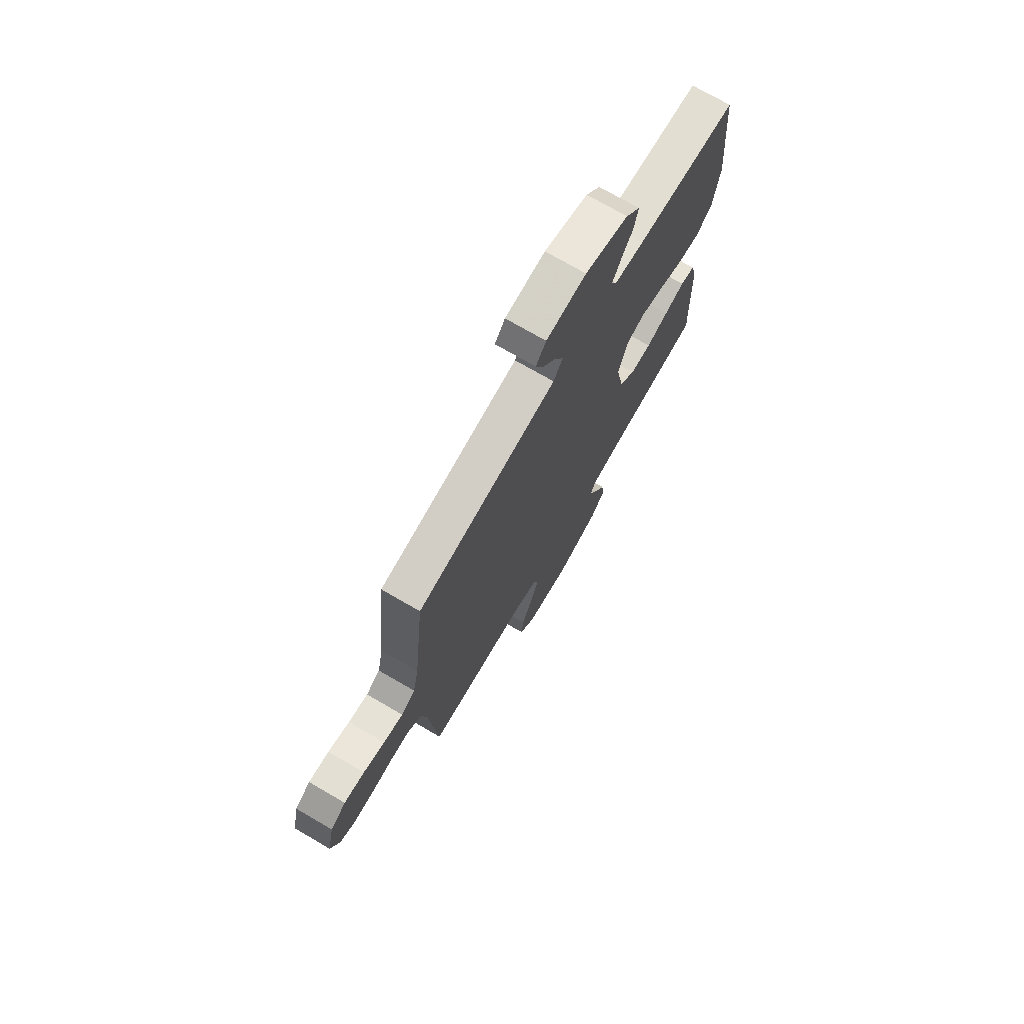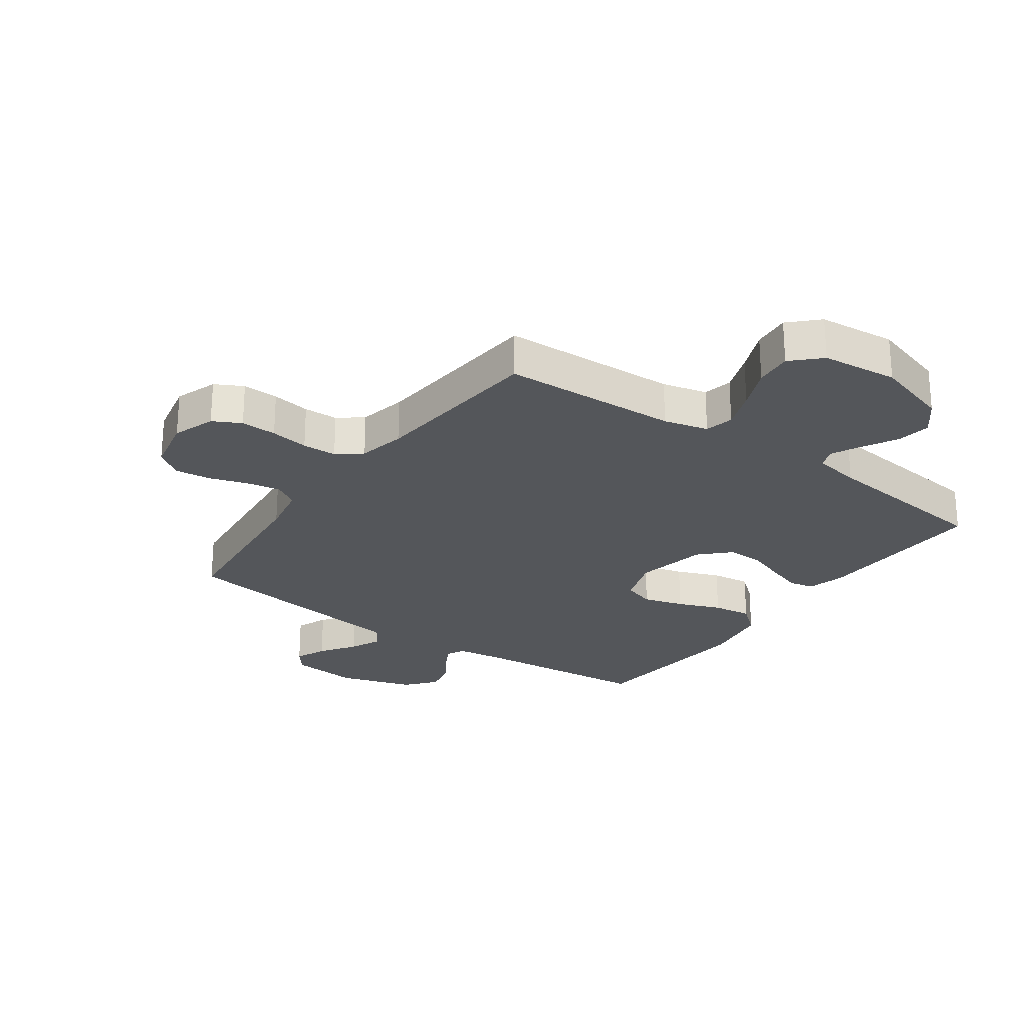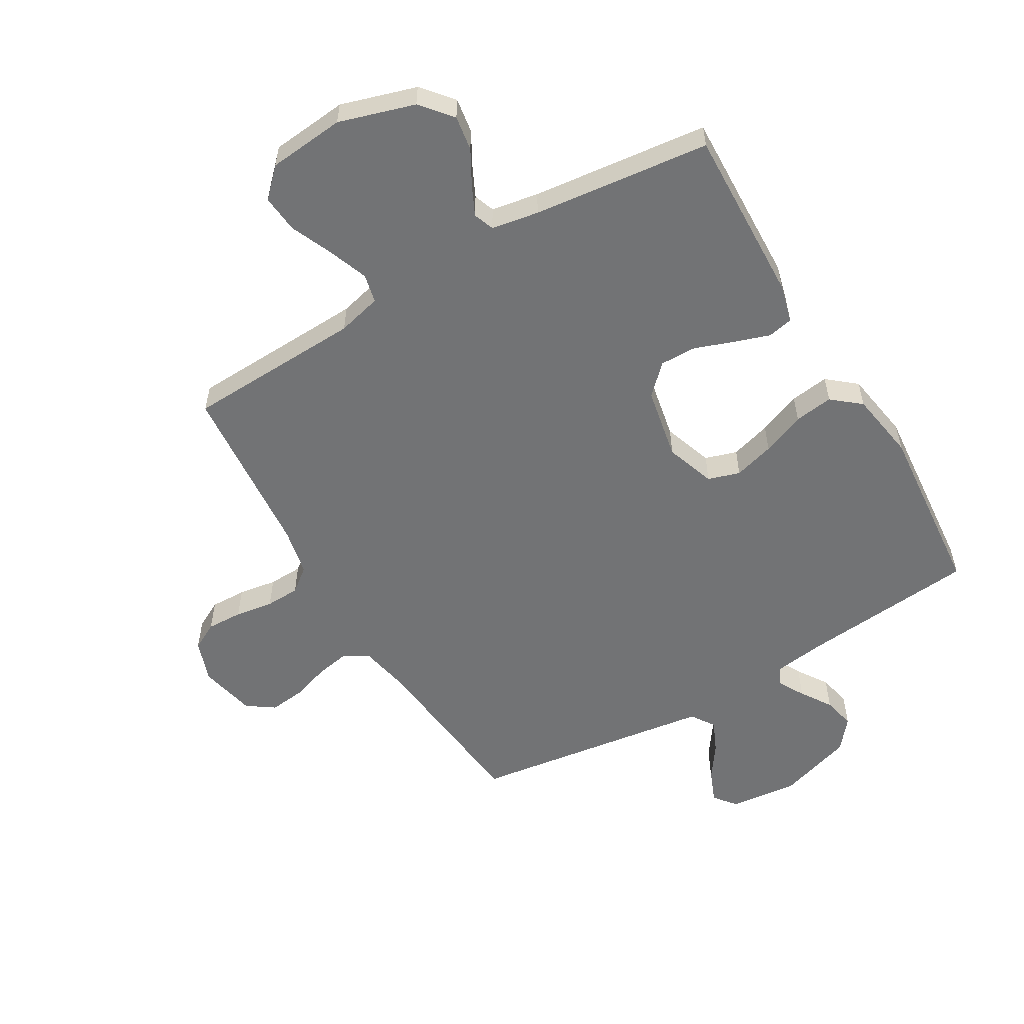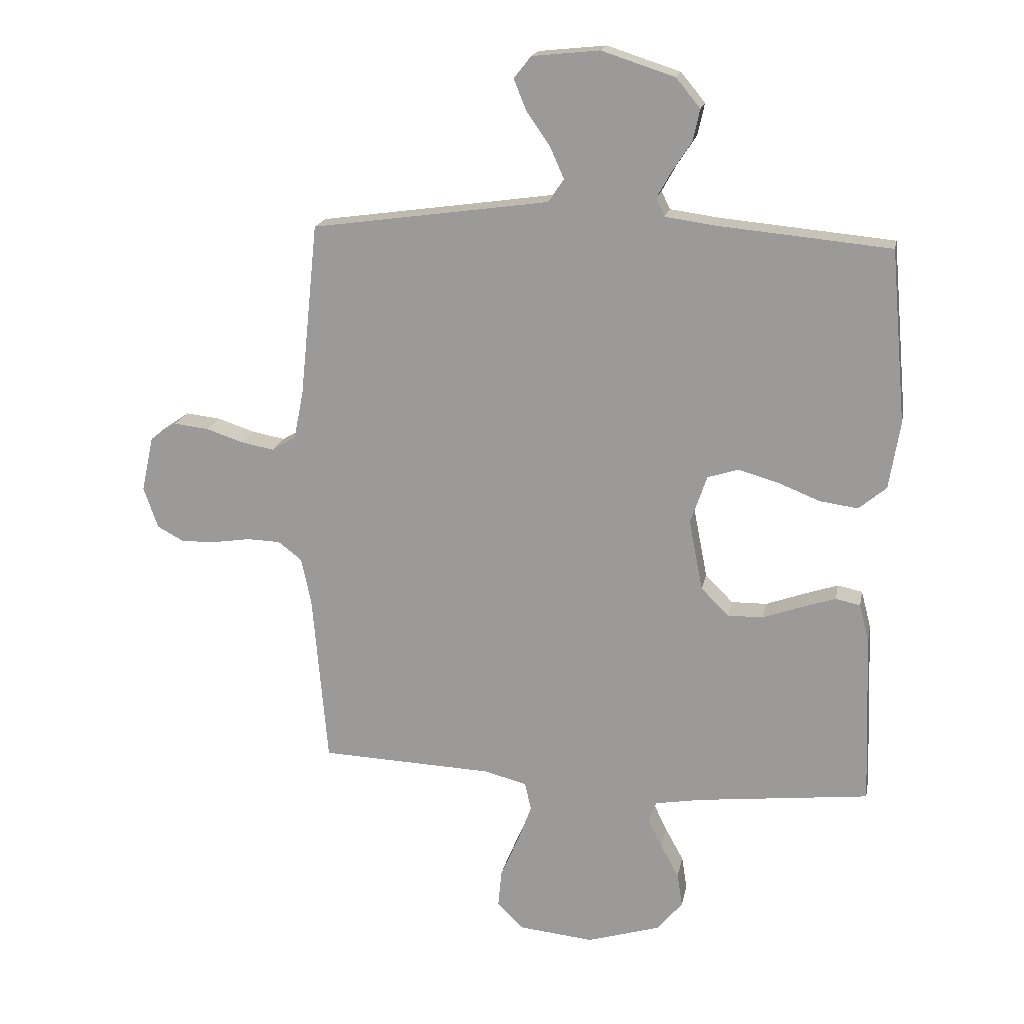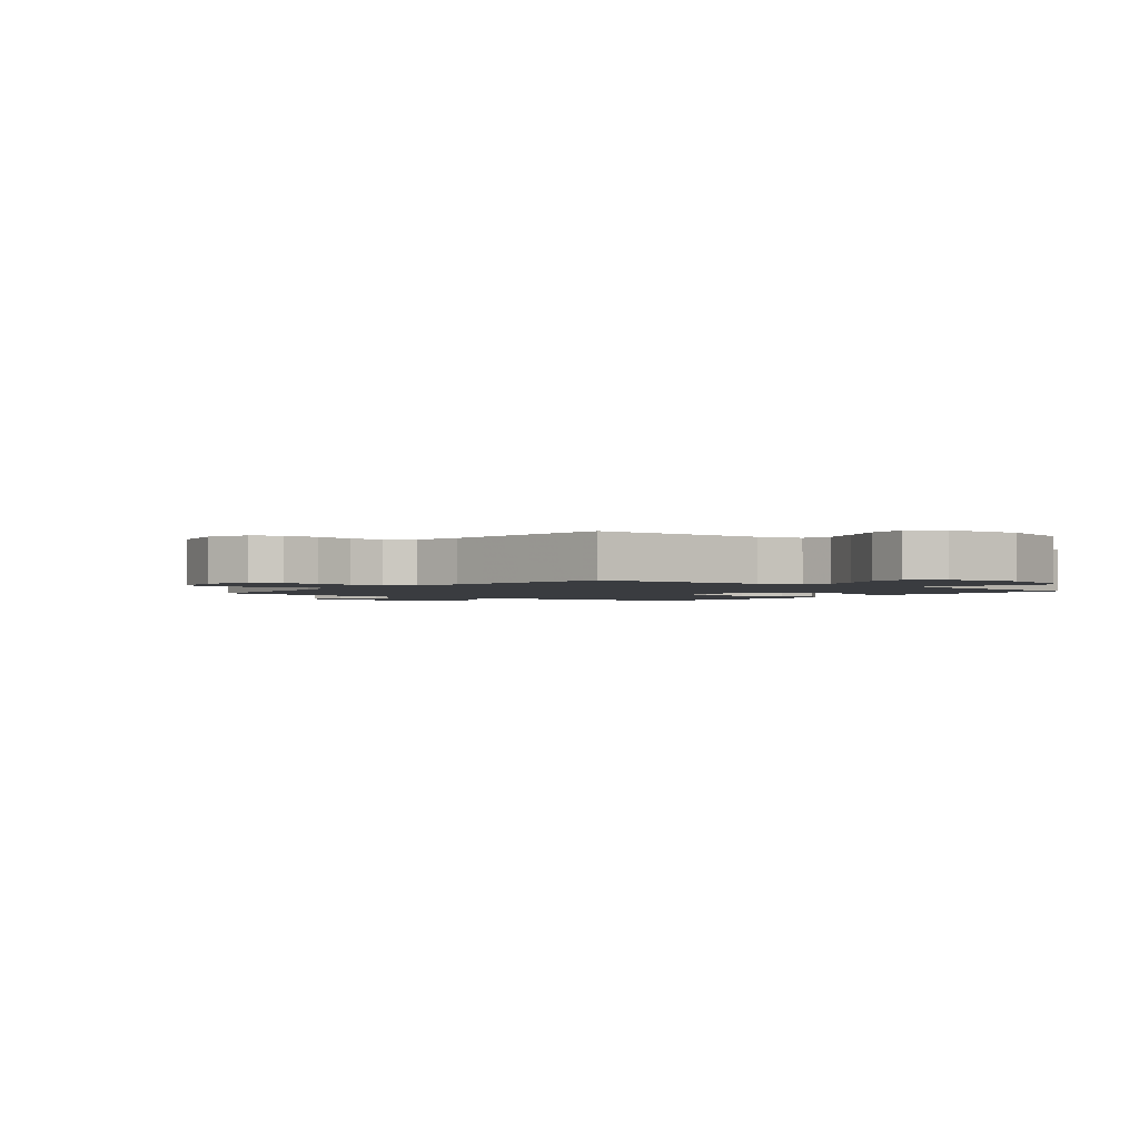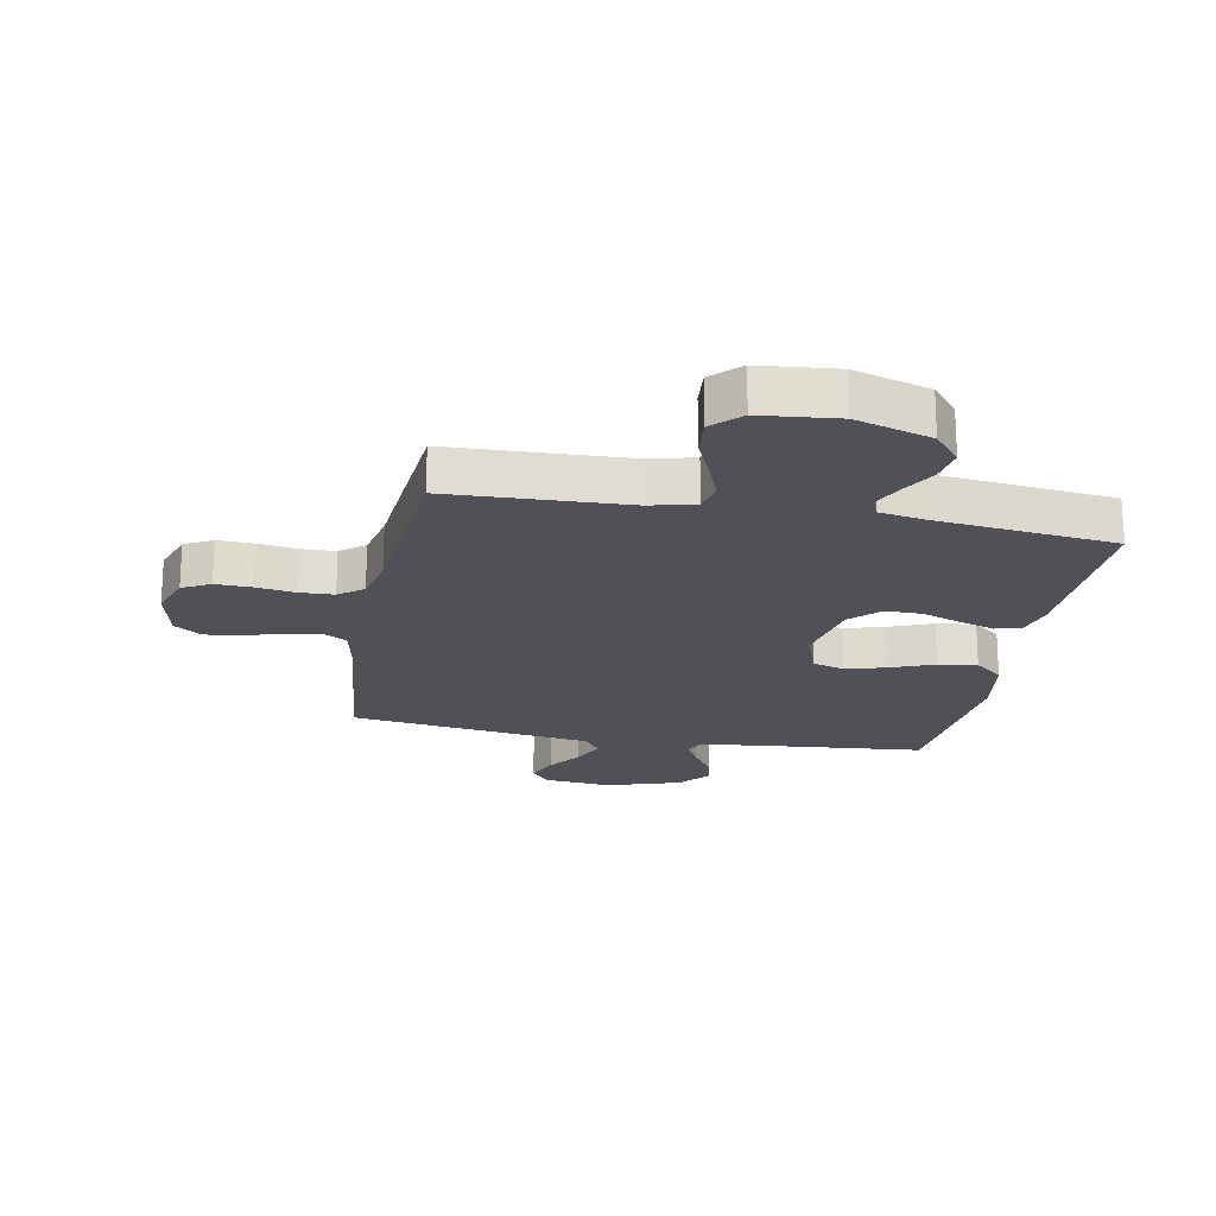
<metadata>
{"format":"obj","ext":"obj","renderer":"f3d","projection":"perspective","resolution":1024,"background":"white","views":[{"elev":73.3,"azim":120.2,"up":"+Z"},{"elev":-25.1,"azim":144.4,"up":"+Y"},{"elev":-55.8,"azim":-149.5,"up":"+Y"},{"elev":18.2,"azim":-169.0,"up":"+Z"},{"elev":-1.9,"azim":140.9,"up":"+Y"},{"elev":-20.4,"azim":169.3,"up":"+Y"}]}
</metadata>
<code>
v 0.5 0.07 -0.5
v 0.2 0.07 -0.512
v 0.125 0.07 -0.531
v 0.114 0.07 -0.58
v 0.139 0.07 -0.647
v 0.17 0.07 -0.719
v 0.176 0.07 -0.783
v 0.13 0.07 -0.829
v 0 0.07 -0.842
v -0.128 0.07 -0.803
v -0.172 0.07 -0.75
v -0.163 0.07 -0.691
v -0.131 0.07 -0.633
v -0.107 0.07 -0.583
v -0.12 0.07 -0.548
v -0.2 0.07 -0.534
v -0.5 0.07 -0.5
v -0.489 0.07 -0.2
v -0.472 0.07 -0.135
v -0.429 0.07 -0.126
v -0.369 0.07 -0.146
v -0.303 0.07 -0.17
v -0.241 0.07 -0.171
v -0.193 0.07 -0.123
v -0.169 0.07 0
v -0.198 0.07 0.084
v -0.252 0.07 0.101
v -0.321 0.07 0.081
v -0.394 0.07 0.052
v -0.46 0.07 0.043
v -0.508 0.07 0.083
v -0.527 0.07 0.2
v -0.5 0.07 0.5
v -0.2 0.07 0.528
v -0.113 0.07 0.54
v -0.098 0.07 0.571
v -0.123 0.07 0.616
v -0.157 0.07 0.668
v -0.169 0.07 0.723
v -0.127 0.07 0.774
v 0 0.07 0.815
v 0.117 0.07 0.803
v 0.147 0.07 0.765
v 0.125 0.07 0.711
v 0.084 0.07 0.652
v 0.06 0.07 0.598
v 0.087 0.07 0.558
v 0.2 0.07 0.542
v 0.5 0.07 0.5
v 0.531 0.07 0.2
v 0.548 0.07 0.114
v 0.59 0.07 0.089
v 0.648 0.07 0.1
v 0.712 0.07 0.121
v 0.773 0.07 0.128
v 0.819 0.07 0.096
v 0.84 0.07 0
v 0.815 0.07 -0.072
v 0.768 0.07 -0.097
v 0.707 0.07 -0.095
v 0.642 0.07 -0.085
v 0.584 0.07 -0.087
v 0.543 0.07 -0.119
v 0.526 0.07 -0.2
v 0.5 0 -0.5
v 0.2 0 -0.512
v 0.125 0 -0.531
v 0.114 0 -0.58
v 0.139 0 -0.647
v 0.17 0 -0.719
v 0.176 0 -0.783
v 0.13 0 -0.829
v 0 0 -0.842
v -0.128 0 -0.803
v -0.172 0 -0.75
v -0.163 0 -0.691
v -0.131 0 -0.633
v -0.107 0 -0.583
v -0.12 0 -0.548
v -0.2 0 -0.534
v -0.5 0 -0.5
v -0.489 0 -0.2
v -0.472 0 -0.135
v -0.429 0 -0.126
v -0.369 0 -0.146
v -0.303 0 -0.17
v -0.241 0 -0.171
v -0.193 0 -0.123
v -0.169 0 0
v -0.198 0 0.084
v -0.252 0 0.101
v -0.321 0 0.081
v -0.394 0 0.052
v -0.46 0 0.043
v -0.508 0 0.083
v -0.527 0 0.2
v -0.5 0 0.5
v -0.2 0 0.528
v -0.113 0 0.54
v -0.098 0 0.571
v -0.123 0 0.616
v -0.157 0 0.668
v -0.169 0 0.723
v -0.127 0 0.774
v 0 0 0.815
v 0.117 0 0.803
v 0.147 0 0.765
v 0.125 0 0.711
v 0.084 0 0.652
v 0.06 0 0.598
v 0.087 0 0.558
v 0.2 0 0.542
v 0.5 0 0.5
v 0.531 0 0.2
v 0.548 0 0.114
v 0.59 0 0.089
v 0.648 0 0.1
v 0.712 0 0.121
v 0.773 0 0.128
v 0.819 0 0.096
v 0.84 0 0
v 0.815 0 -0.072
v 0.768 0 -0.097
v 0.707 0 -0.095
v 0.642 0 -0.085
v 0.584 0 -0.087
v 0.543 0 -0.119
v 0.526 0 -0.2
f 58 59 60 61
f 58 61 62
f 57 58 62
f 56 57 62
f 53 54 55 56
f 52 53 56 62
f 51 52 62 63
f 48 49 50
f 47 48 50 51
f 42 43 44 45
f 42 45 46
f 41 42 46
f 40 41 46
f 37 38 39 40
f 36 37 40 46
f 35 36 46 47
f 31 32 33 34
f 28 29 30 31
f 27 28 31 34
f 26 27 34 35
f 19 20 21 22
f 17 18 19 22
f 16 17 22 23
f 15 16 23 24
f 10 11 12 13
f 10 13 14
f 9 10 14
f 5 6 7 8
f 4 5 8 9
f 3 4 9 14
f 64 1 2
f 25 26 35 47
f 47 51 63 64
f 24 25 47 64
f 14 15 24 64
f 2 3 14 64
f 125 124 123 122
f 126 125 122
f 126 122 121
f 126 121 120
f 120 119 118 117
f 126 120 117 116
f 127 126 116 115
f 114 113 112
f 115 114 112 111
f 109 108 107 106
f 110 109 106
f 110 106 105
f 110 105 104
f 104 103 102 101
f 110 104 101 100
f 111 110 100 99
f 98 97 96 95
f 95 94 93 92
f 98 95 92 91
f 99 98 91 90
f 86 85 84 83
f 86 83 82 81
f 87 86 81 80
f 88 87 80 79
f 77 76 75 74
f 78 77 74
f 78 74 73
f 72 71 70 69
f 73 72 69 68
f 78 73 68 67
f 66 65 128
f 111 99 90 89
f 128 127 115 111
f 128 111 89 88
f 128 88 79 78
f 128 78 67 66
f 1 65 66 2
f 2 66 67 3
f 3 67 68 4
f 4 68 69 5
f 5 69 70 6
f 6 70 71 7
f 7 71 72 8
f 8 72 73 9
f 9 73 74 10
f 10 74 75 11
f 11 75 76 12
f 12 76 77 13
f 13 77 78 14
f 14 78 79 15
f 15 79 80 16
f 16 80 81 17
f 17 81 82 18
f 18 82 83 19
f 19 83 84 20
f 20 84 85 21
f 21 85 86 22
f 22 86 87 23
f 23 87 88 24
f 24 88 89 25
f 25 89 90 26
f 26 90 91 27
f 27 91 92 28
f 28 92 93 29
f 29 93 94 30
f 30 94 95 31
f 31 95 96 32
f 32 96 97 33
f 33 97 98 34
f 34 98 99 35
f 35 99 100 36
f 36 100 101 37
f 37 101 102 38
f 38 102 103 39
f 39 103 104 40
f 40 104 105 41
f 41 105 106 42
f 42 106 107 43
f 43 107 108 44
f 44 108 109 45
f 45 109 110 46
f 46 110 111 47
f 47 111 112 48
f 48 112 113 49
f 49 113 114 50
f 50 114 115 51
f 51 115 116 52
f 52 116 117 53
f 53 117 118 54
f 54 118 119 55
f 55 119 120 56
f 56 120 121 57
f 57 121 122 58
f 58 122 123 59
f 59 123 124 60
f 60 124 125 61
f 61 125 126 62
f 62 126 127 63
f 63 127 128 64
f 64 128 65 1

</code>
